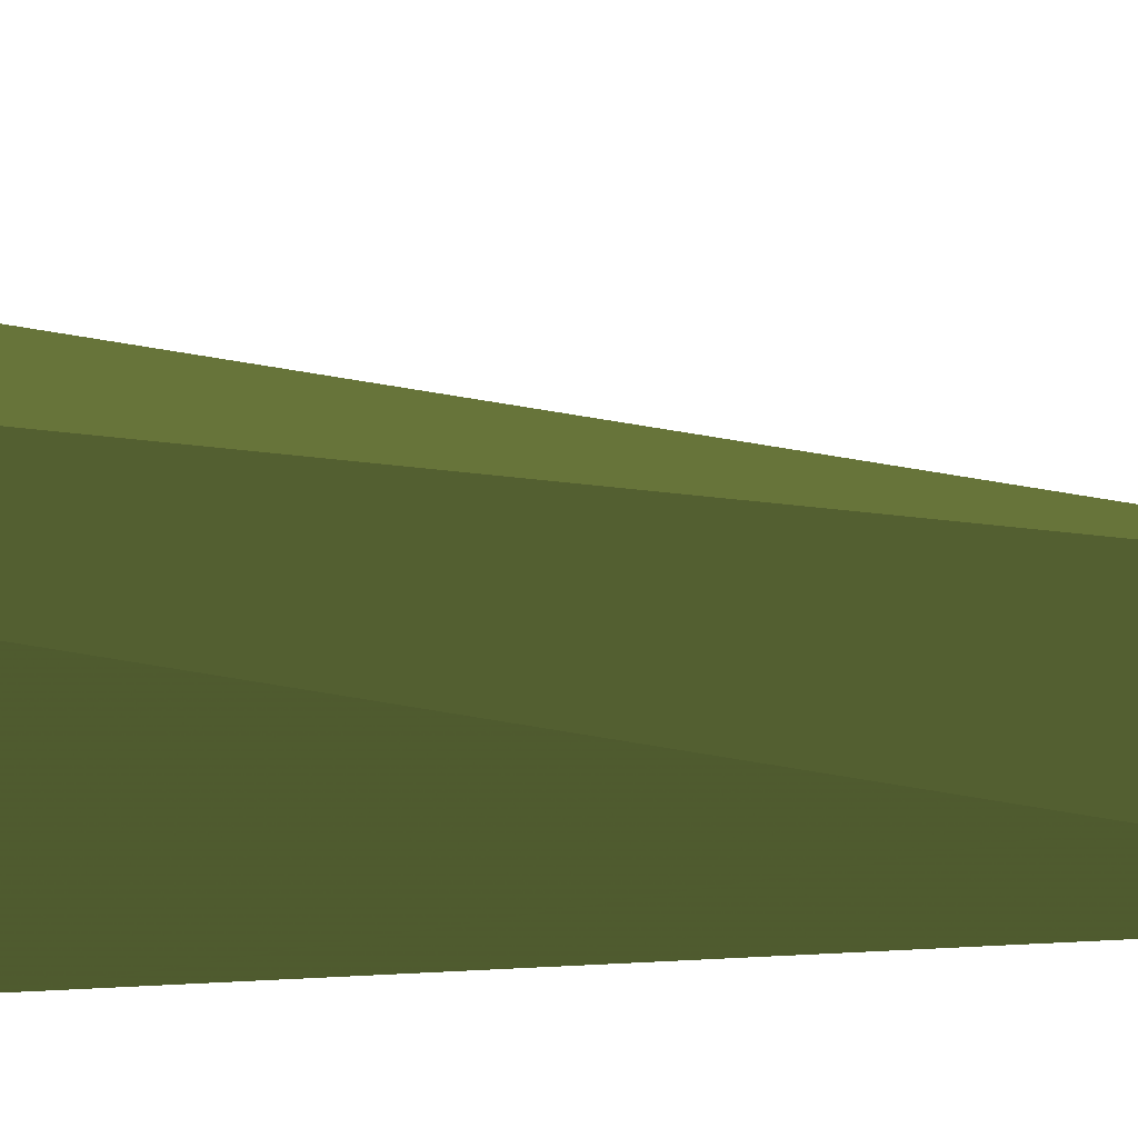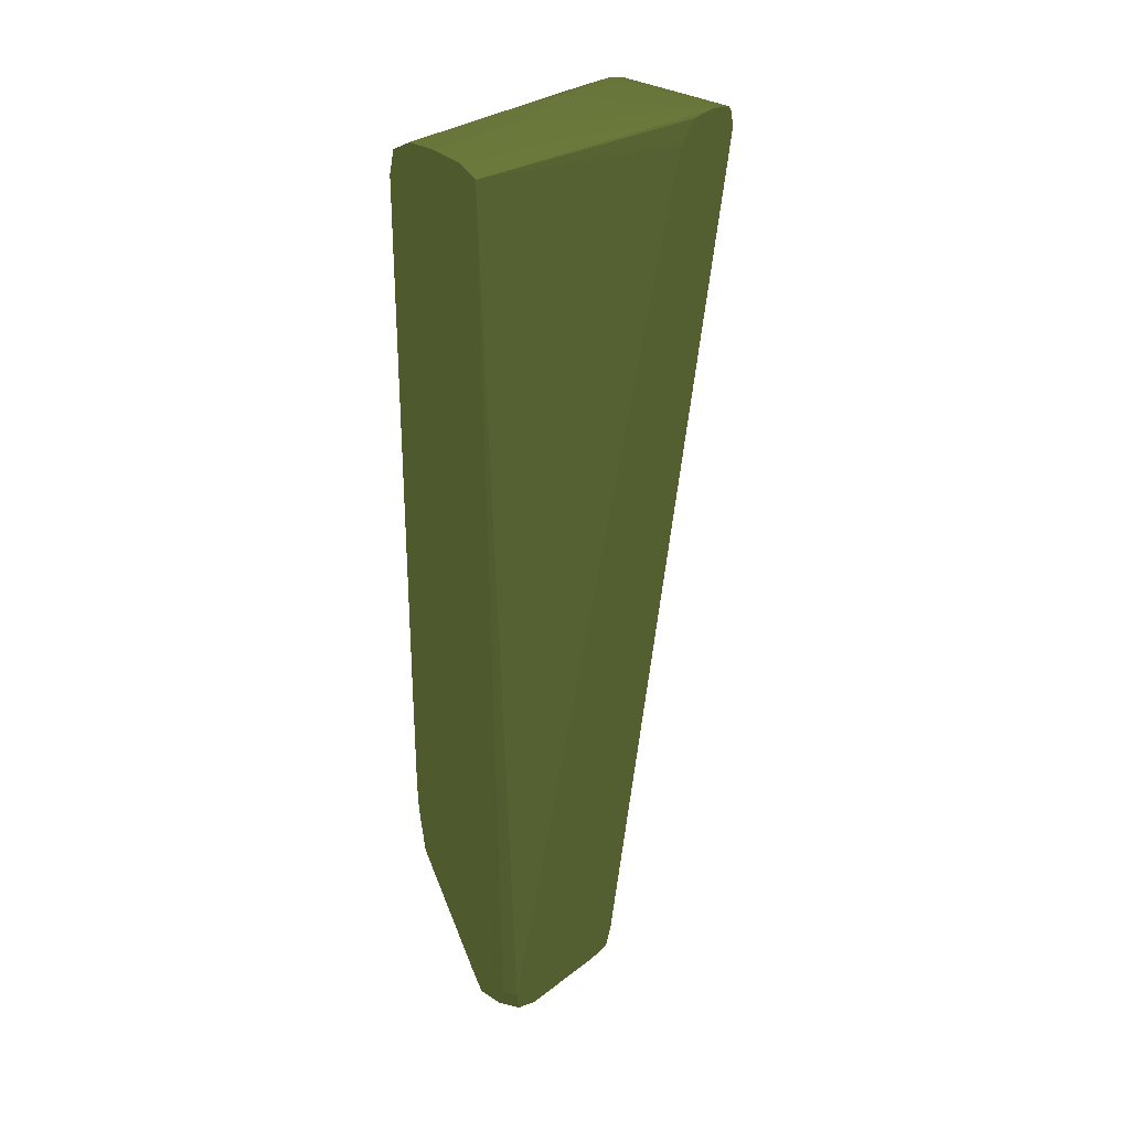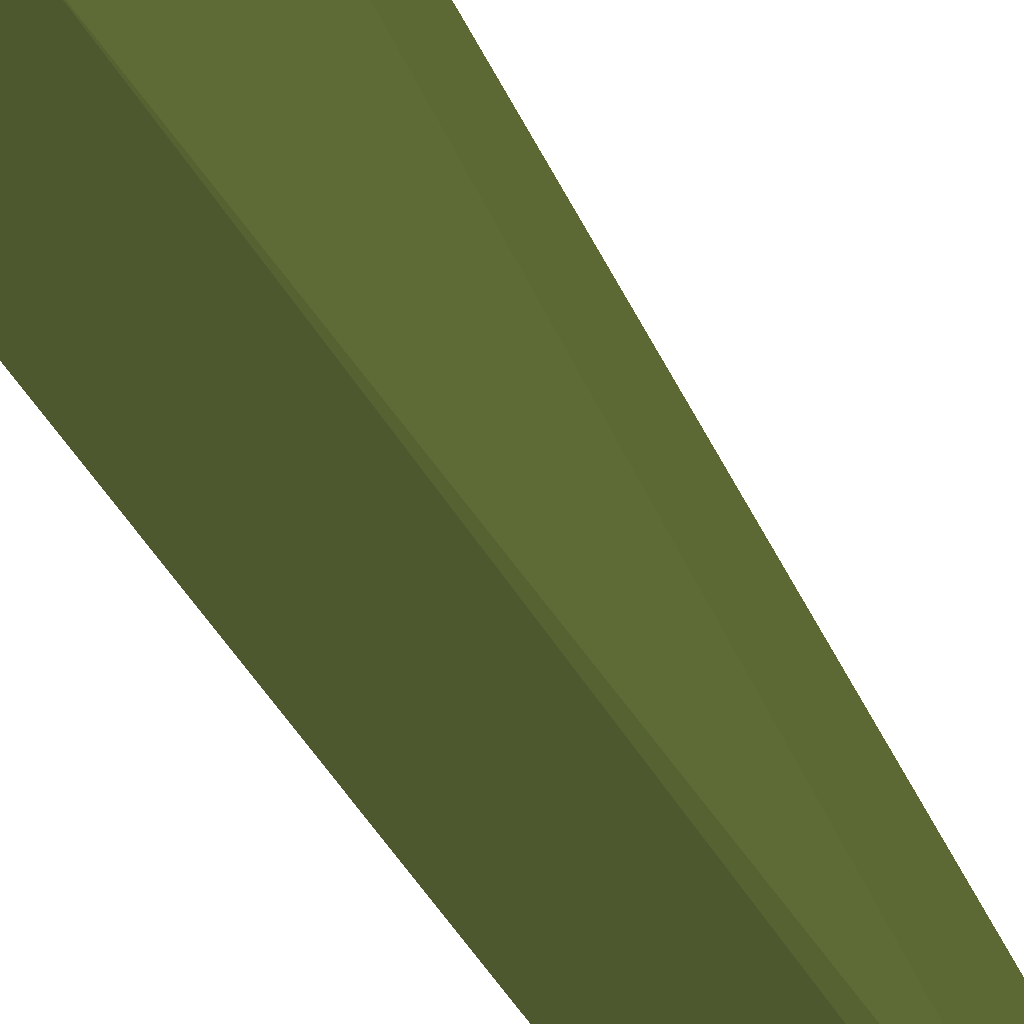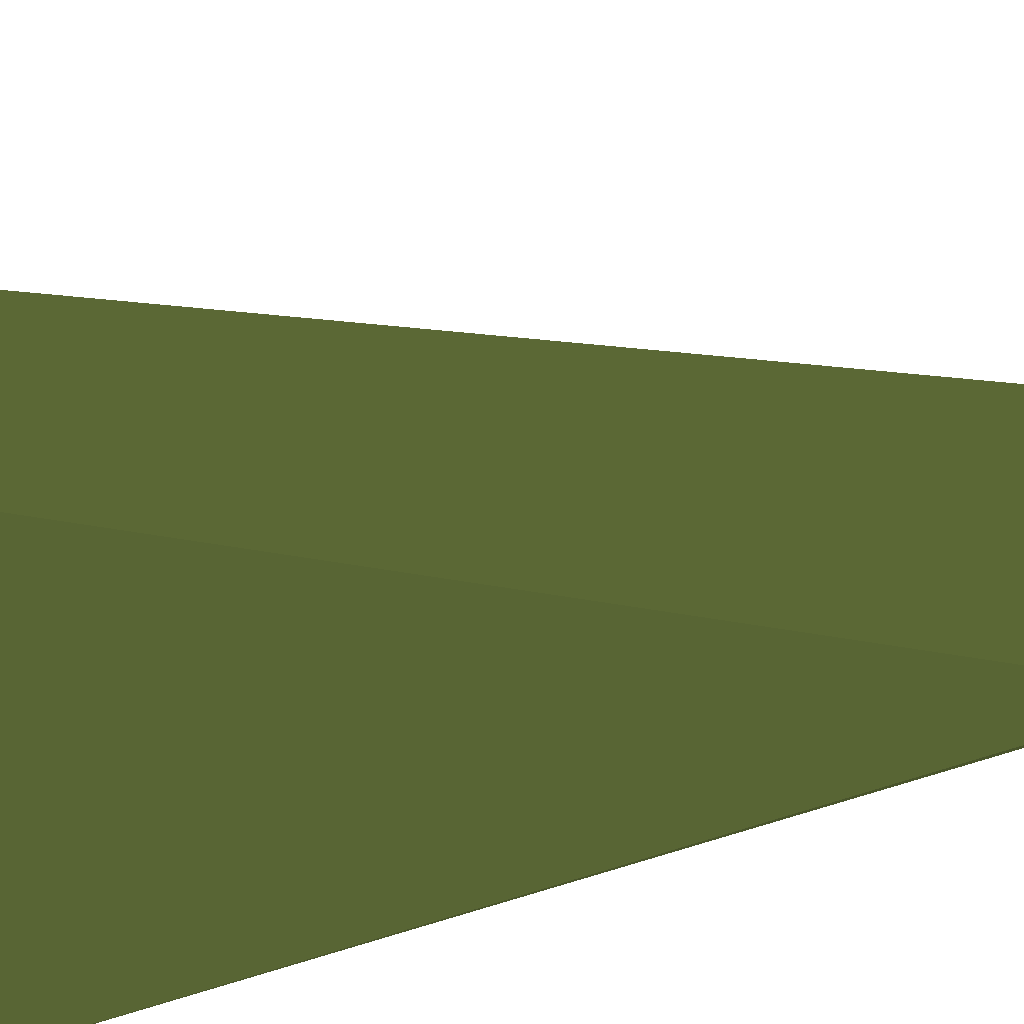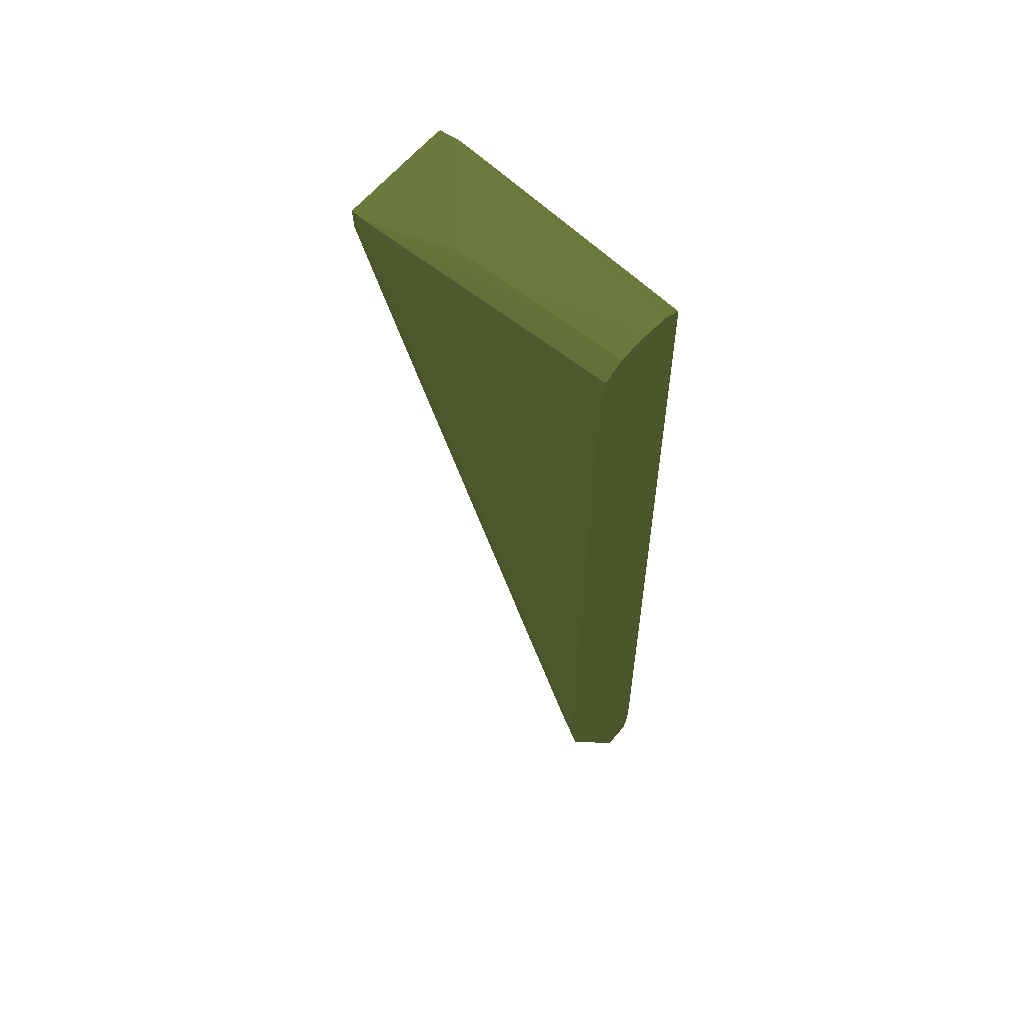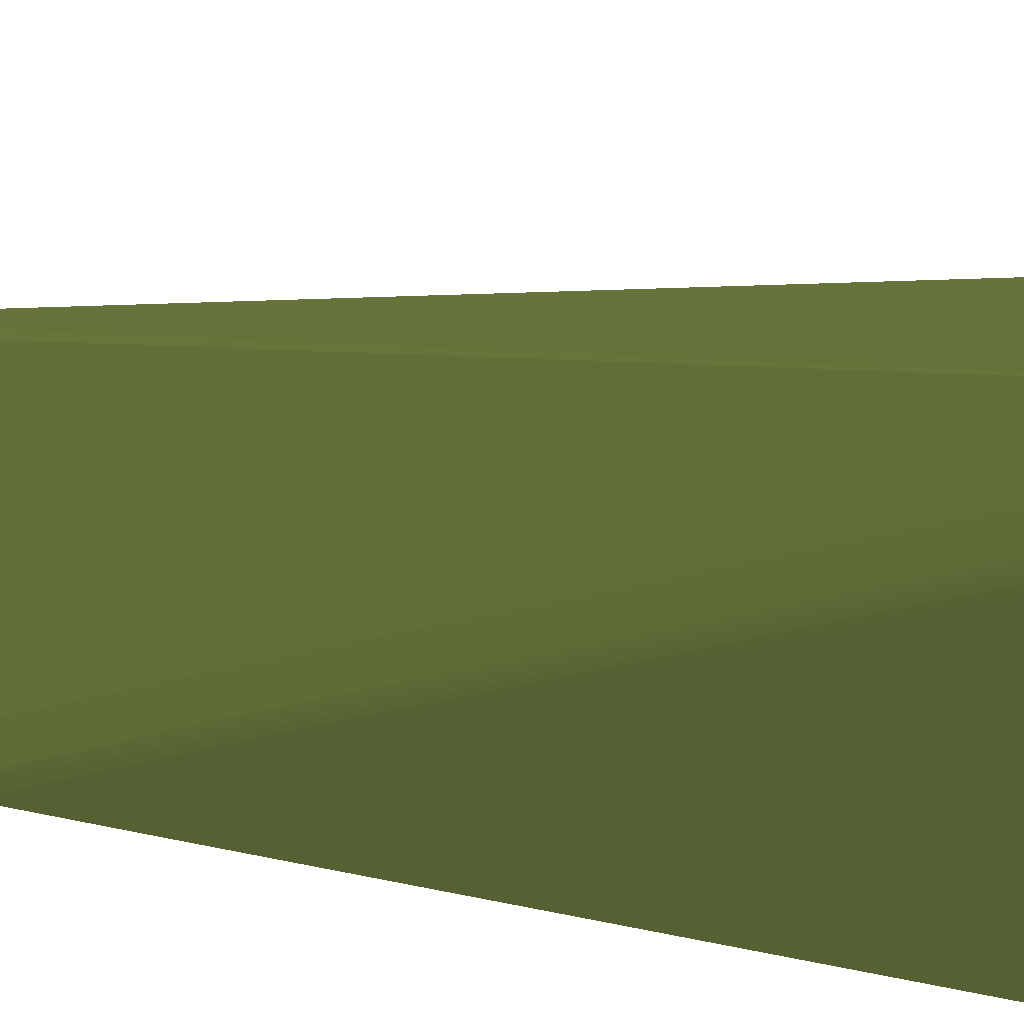
<metadata>
{"format":"obj","ext":"obj","renderer":"f3d","projection":"perspective","resolution":1024,"background":"white","views":[{"elev":31.5,"azim":-95.5,"up":"+Z"},{"elev":31.3,"azim":-136.3,"up":"+Y"},{"elev":-46.9,"azim":-151.9,"up":"+Z"},{"elev":10.6,"azim":-138.5,"up":"+Z"},{"elev":59.7,"azim":130.2,"up":"+Y"},{"elev":23.1,"azim":112.5,"up":"+Z"}]}
</metadata>
<code>
v 0.0337 -0.06308 -0.07497 0.2196 0.251 0.1294
v 0.04057 -0.06308 -0.0756 0.2196 0.251 0.1294
v 0.04059 -0.06188 -0.07557 0.2196 0.251 0.1294
v 0.0337 -0.06227 -0.07513 0.2196 0.251 0.1294
v 0.0337 -0.06366 -0.07505 0.2196 0.251 0.1294
v 0.04065 -0.07144 -0.07886 0.2196 0.251 0.1294
v 0.04071 -0.06643 -0.07709 0.2196 0.251 0.1294
v 0.04104 -0.06308 -0.07665 0.2196 0.251 0.1294
v 0.0337 -0.1115 -0.08328 0.2196 0.251 0.1294
v 0.03403 -0.1116 -0.08349 0.2196 0.251 0.1294
v 0.0339 -0.1127 -0.08372 0.2196 0.251 0.1294
v 0.04006 -0.06188 -0.07557 0.2196 0.251 0.1294
v 0.0337 -0.06193 -0.07535 0.2196 0.251 0.1294
v 0.04076 -0.06168 -0.07665 0.2196 0.251 0.1294
v 0.04069 -0.0798 -0.08214 0.2196 0.251 0.1294
v 0.04067 -0.09316 -0.08718 0.2196 0.251 0.1294
v 0.04071 -0.1015 -0.09045 0.2196 0.251 0.1294
v 0.04111 -0.07144 -0.07999 0.2196 0.251 0.1294
v 0.04124 -0.06475 -0.07832 0.2196 0.251 0.1294
v 0.04124 -0.06308 -0.07832 0.2196 0.251 0.1294
v 0.04117 -0.06643 -0.07832 0.2196 0.251 0.1294
v 0.0337 -0.1128 -0.08369 0.2196 0.251 0.1294
v 0.0337 -0.1129 -0.08395 0.2196 0.251 0.1294
v 0.03583 -0.1129 -0.09002 0.2196 0.251 0.1294
v 0.03559 -0.1127 -0.08896 0.2196 0.251 0.1294
v 0.04079 -0.1044 -0.09182 0.2196 0.251 0.1294
v 0.04054 -0.1028 -0.09068 0.2196 0.251 0.1294
v 0.03982 -0.06168 -0.07665 0.2196 0.251 0.1294
v 0.0337 -0.06182 -0.07615 0.2196 0.251 0.1294
v 0.04078 -0.06165 -0.07832 0.2196 0.251 0.1294
v 0.03948 -0.06113 -0.08334 0.2196 0.251 0.1294
v 0.03948 -0.06117 -0.08167 0.2196 0.251 0.1294
v 0.04117 -0.1015 -0.09169 0.2196 0.251 0.1294
v 0.04104 -0.09817 -0.09002 0.2196 0.251 0.1294
v 0.04113 -0.09316 -0.08835 0.2196 0.251 0.1294
v 0.04107 -0.08481 -0.08501 0.2196 0.251 0.1294
v 0.04115 -0.0798 -0.08334 0.2196 0.251 0.1294
v 0.04124 -0.06977 -0.07999 0.2196 0.251 0.1294
v 0.04124 -0.07812 -0.08334 0.2196 0.251 0.1294
v 0.04124 -0.07311 -0.08167 0.2196 0.251 0.1294
v 0.04123 -0.07478 -0.08334 0.2196 0.251 0.1294
v 0.04123 -0.06643 -0.07999 0.2196 0.251 0.1294
v 0.04123 -0.06475 -0.07999 0.2196 0.251 0.1294
v 0.04122 -0.06308 -0.07999 0.2196 0.251 0.1294
v 0.04077 -0.06165 -0.07999 0.2196 0.251 0.1294
v 0.04124 -0.09985 -0.09169 0.2196 0.251 0.1294
v 0.04124 -0.09483 -0.09002 0.2196 0.251 0.1294
v 0.04124 -0.08982 -0.08835 0.2196 0.251 0.1294
v 0.04124 -0.09817 -0.09169 0.2196 0.251 0.1294
v 0.04119 -0.08815 -0.08668 0.2196 0.251 0.1294
v 0.0412 -0.07478 -0.08167 0.2196 0.251 0.1294
v 0.0337 -0.1131 -0.08501 0.2196 0.251 0.1294
v 0.03447 -0.1132 -0.09002 0.2196 0.251 0.1294
v 0.03621 -0.1127 -0.09182 0.2196 0.251 0.1294
v 0.03634 -0.1127 -0.09182 0.2196 0.251 0.1294
v 0.037 -0.1116 -0.09182 0.2196 0.251 0.1294
v 0.04118 -0.1015 -0.09182 0.2196 0.251 0.1294
v 0.0337 -0.06177 -0.07665 0.2196 0.251 0.1294
v 0.03948 -0.06109 -0.08668 0.2196 0.251 0.1294
v 0.03948 -0.0611 -0.08501 0.2196 0.251 0.1294
v 0.03781 -0.06109 -0.08668 0.2196 0.251 0.1294
v 0.04122 -0.09651 -0.09002 0.2196 0.251 0.1294
v 0.04123 -0.08314 -0.08501 0.2196 0.251 0.1294
v 0.04124 -0.09149 -0.08835 0.2196 0.251 0.1294
v 0.04123 -0.09316 -0.09002 0.2196 0.251 0.1294
v 0.04123 -0.09651 -0.09169 0.2196 0.251 0.1294
v 0.04123 -0.09149 -0.09002 0.2196 0.251 0.1294
v 0.04122 -0.08147 -0.08668 0.2196 0.251 0.1294
v 0.04121 -0.06643 -0.08167 0.2196 0.251 0.1294
v 0.04119 -0.06308 -0.08167 0.2196 0.251 0.1294
v 0.04064 -0.06172 -0.09182 0.2196 0.251 0.1294
v 0.04066 -0.06171 -0.09002 0.2196 0.251 0.1294
v 0.04068 -0.0617 -0.08835 0.2196 0.251 0.1294
v 0.04075 -0.06166 -0.08167 0.2196 0.251 0.1294
v 0.04122 -0.09483 -0.09169 0.2196 0.251 0.1294
v 0.04121 -0.09316 -0.09169 0.2196 0.251 0.1294
v 0.03948 -0.06111 -0.09182 0.2196 0.251 0.1294
v 0.03948 -0.0611 -0.09002 0.2196 0.251 0.1294
v 0.04124 -0.09985 -0.09182 0.2196 0.251 0.1294
v 0.04123 -0.09817 -0.09182 0.2196 0.251 0.1294
v 0.0337 -0.1131 -0.09002 0.2196 0.251 0.1294
v 0.03477 -0.1127 -0.09182 0.2196 0.251 0.1294
v 0.03505 -0.06184 -0.09182 0.2196 0.251 0.1294
v 0.0337 -0.06184 -0.07735 0.2196 0.251 0.1294
v 0.03781 -0.06103 -0.09002 0.2196 0.251 0.1294
v 0.03614 -0.06129 -0.09169 0.2196 0.251 0.1294
v 0.03614 -0.06129 -0.09182 0.2196 0.251 0.1294
v 0.04123 -0.09651 -0.09182 0.2196 0.251 0.1294
v 0.04121 -0.06977 -0.08334 0.2196 0.251 0.1294
v 0.04121 -0.09316 -0.09182 0.2196 0.251 0.1294
v 0.04099 -0.06475 -0.09182 0.2196 0.251 0.1294
v 0.04098 -0.06308 -0.09169 0.2196 0.251 0.1294
v 0.04095 -0.06298 -0.09182 0.2196 0.251 0.1294
v 0.0412 -0.09149 -0.09182 0.2196 0.251 0.1294
v 0.04117 -0.08815 -0.09182 0.2196 0.251 0.1294
v 0.03957 -0.06116 -0.09182 0.2196 0.251 0.1294
v 0.04122 -0.09483 -0.09182 0.2196 0.251 0.1294
v 0.03794 -0.06108 -0.09182 0.2196 0.251 0.1294
v 0.0337 -0.1127 -0.09128 0.2196 0.251 0.1294
v 0.03445 -0.1116 -0.09182 0.2196 0.251 0.1294
v 0.0337 -0.06461 -0.07945 0.2196 0.251 0.1294
v 0.0337 -0.06408 -0.07931 0.2196 0.251 0.1294
v 0.0337 -0.06308 -0.07894 0.2196 0.251 0.1294
v 0.0337 -0.06286 -0.07884 0.2196 0.251 0.1294
v 0.0337 -0.06194 -0.07803 0.2196 0.251 0.1294
v 0.03445 -0.1116 -0.09182 0.2196 0.251 0.1294
v 0.0337 -0.1116 -0.09141 0.2196 0.251 0.1294
v 0.03781 -0.06108 -0.09169 0.2196 0.251 0.1294
v 0.03781 -0.06108 -0.09182 0.2196 0.251 0.1294
v 0.0412 -0.08314 -0.08835 0.2196 0.251 0.1294
v 0.04098 -0.06308 -0.09182 0.2196 0.251 0.1294
f 1 2 3
f 1 3 4
f 1 4 13
f 1 13 29
f 1 29 58
f 1 58 84
f 1 84 105
f 1 105 104
f 1 104 103
f 1 103 102
f 1 102 101
f 1 101 107
f 1 107 99
f 1 99 81
f 1 81 52
f 1 52 23
f 1 23 22
f 1 22 9
f 1 9 5
f 1 5 2
f 2 6 7
f 2 7 8
f 2 8 3
f 2 5 9
f 2 9 10
f 2 10 11
f 2 11 6
f 3 12 13
f 3 13 4
f 3 8 14
f 3 14 28
f 3 28 12
f 6 15 7
f 6 11 16
f 6 16 15
f 7 15 17
f 7 17 18
f 7 18 8
f 8 19 20
f 8 20 14
f 8 18 21
f 8 21 19
f 9 22 11
f 9 11 10
f 11 22 23
f 11 23 24
f 11 24 25
f 11 25 26
f 11 26 27
f 11 27 17
f 11 17 16
f 12 28 13
f 13 28 29
f 14 30 31
f 14 31 32
f 14 32 28
f 14 20 30
f 15 16 17
f 17 27 26
f 17 26 33
f 17 33 34
f 17 34 35
f 17 35 36
f 17 36 18
f 18 37 21
f 18 36 35
f 18 35 37
f 19 21 38
f 19 38 39
f 19 39 64
f 19 64 46
f 19 46 40
f 19 40 20
f 20 41 42
f 20 42 43
f 20 43 44
f 20 44 45
f 20 45 30
f 20 40 46
f 20 46 47
f 20 47 48
f 20 48 49
f 20 49 41
f 21 37 33
f 21 33 50
f 21 50 51
f 21 51 38
f 23 52 24
f 24 52 53
f 24 53 54
f 24 54 55
f 24 55 56
f 24 56 26
f 24 26 25
f 26 57 33
f 26 56 55
f 26 55 54
f 26 54 82
f 26 82 100
f 26 100 106
f 26 106 83
f 26 83 87
f 26 87 109
f 26 109 98
f 26 98 77
f 26 77 96
f 26 96 71
f 26 71 93
f 26 93 111
f 26 111 91
f 26 91 95
f 26 95 94
f 26 94 90
f 26 90 97
f 26 97 88
f 26 88 80
f 26 80 79
f 26 79 57
f 28 32 58
f 28 58 29
f 30 45 59
f 30 59 60
f 30 60 31
f 31 60 61
f 31 61 32
f 32 61 58
f 33 57 46
f 33 46 62
f 33 62 50
f 33 37 35
f 33 35 34
f 38 51 63
f 38 63 64
f 38 64 39
f 41 43 42
f 41 49 65
f 41 65 66
f 41 66 67
f 41 67 43
f 43 67 68
f 43 68 44
f 44 69 70
f 44 70 71
f 44 71 72
f 44 72 73
f 44 73 74
f 44 74 45
f 44 68 75
f 44 75 76
f 44 76 69
f 45 74 77
f 45 77 78
f 45 78 59
f 46 64 62
f 46 57 79
f 46 79 80
f 46 80 49
f 46 49 47
f 47 49 48
f 49 80 66
f 49 66 65
f 50 62 51
f 51 62 63
f 52 81 53
f 53 81 82
f 53 82 54
f 58 83 84
f 58 61 85
f 58 85 86
f 58 86 87
f 58 87 83
f 59 78 85
f 59 85 60
f 60 85 61
f 62 64 63
f 66 80 88
f 66 88 97
f 66 97 75
f 66 75 67
f 67 75 68
f 69 89 70
f 69 76 90
f 69 90 89
f 70 91 92
f 70 92 93
f 70 93 71
f 70 89 94
f 70 94 95
f 70 95 91
f 71 96 72
f 72 96 77
f 72 77 73
f 73 77 74
f 75 97 90
f 75 90 76
f 77 98 85
f 77 85 78
f 81 99 82
f 82 99 100
f 83 101 102
f 83 102 103
f 83 103 104
f 83 104 105
f 83 105 84
f 83 106 107
f 83 107 101
f 85 98 108
f 85 108 87
f 85 87 86
f 87 108 109
f 89 90 110
f 89 110 94
f 90 94 110
f 91 111 92
f 92 111 93
f 98 109 108
f 99 107 100
f 100 107 106

</code>
